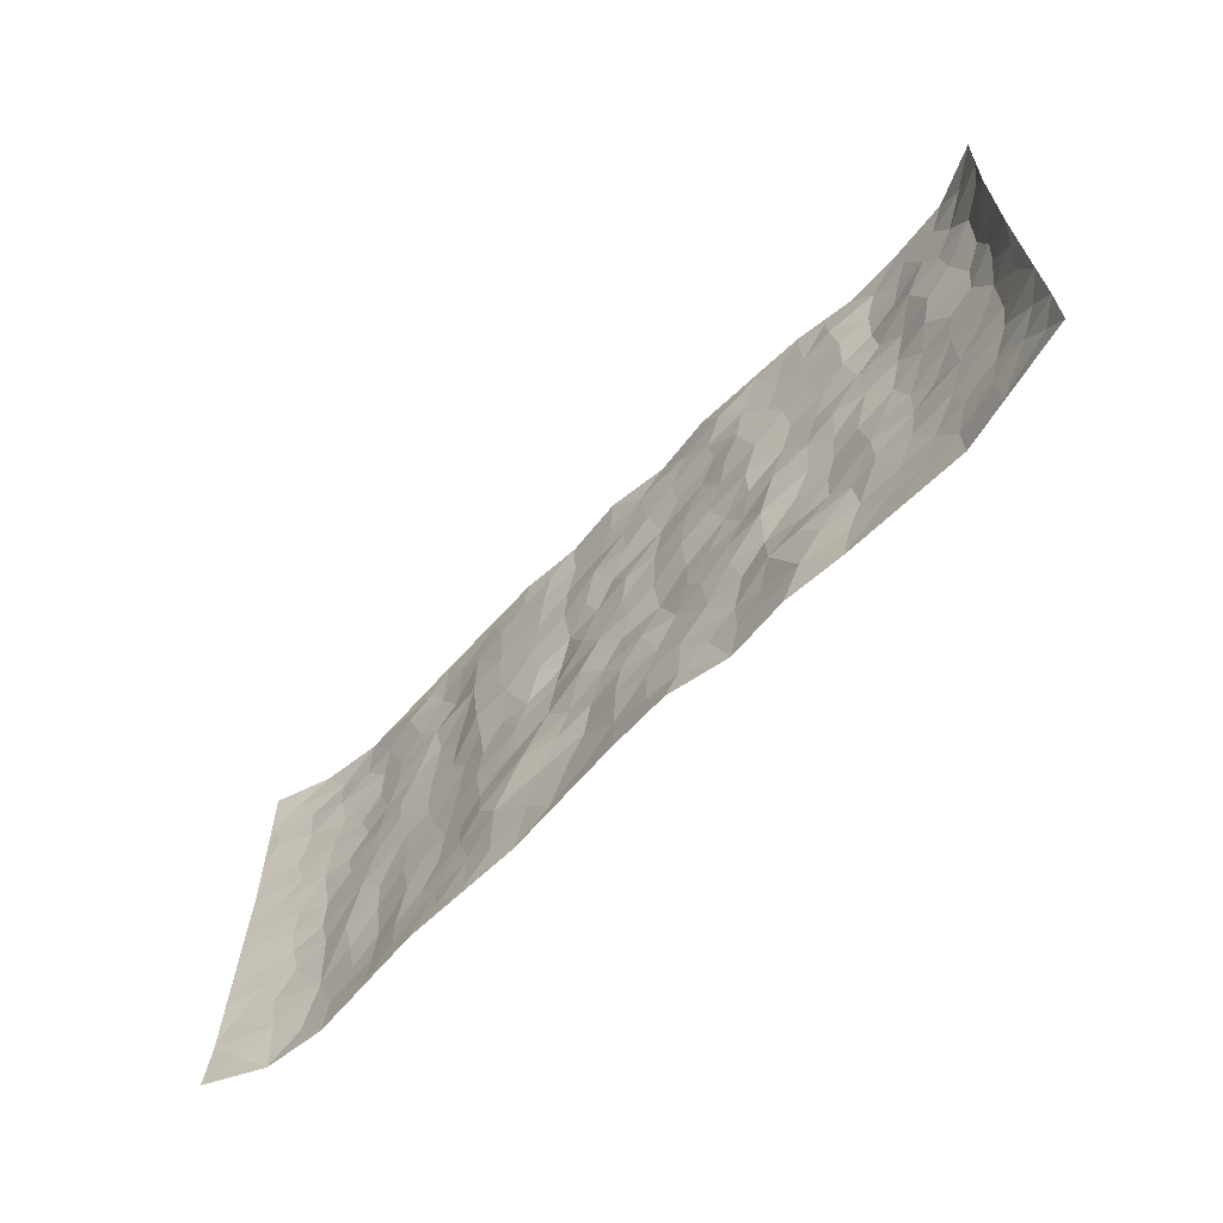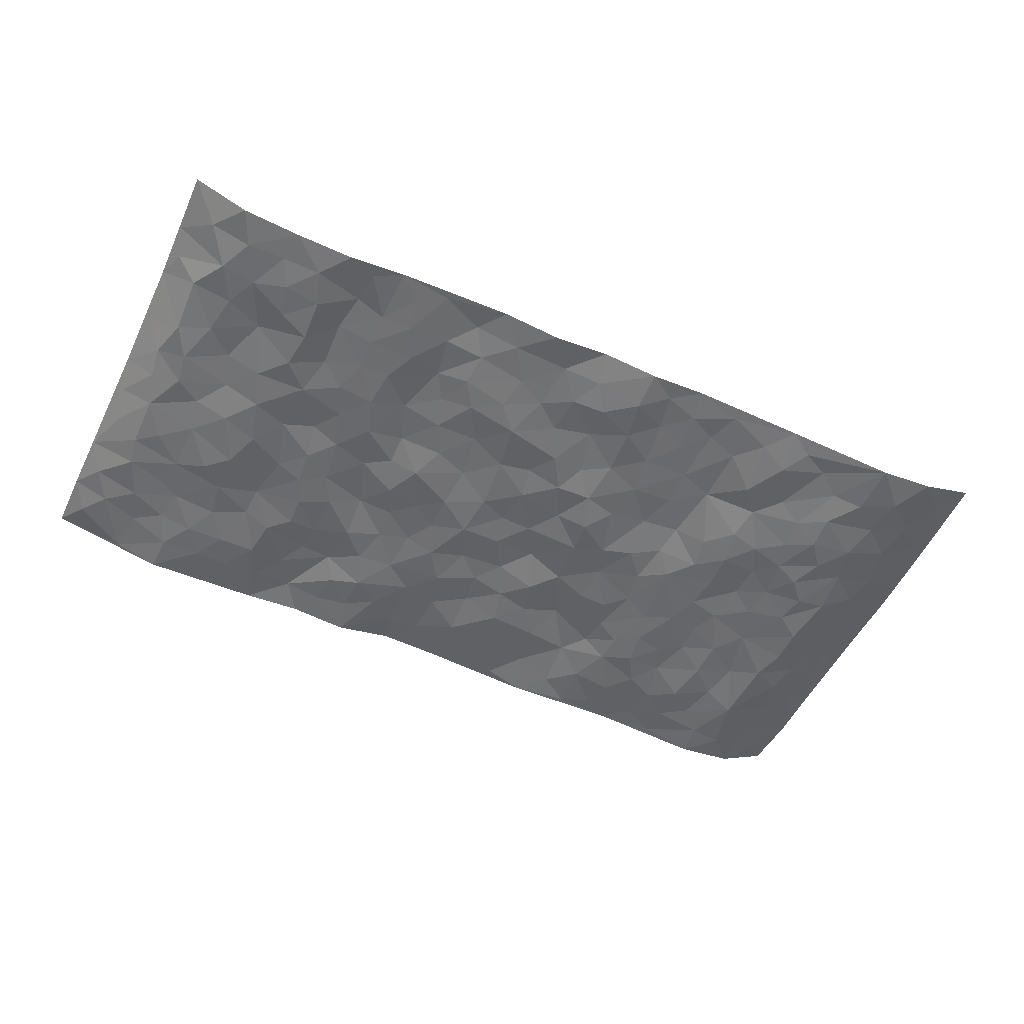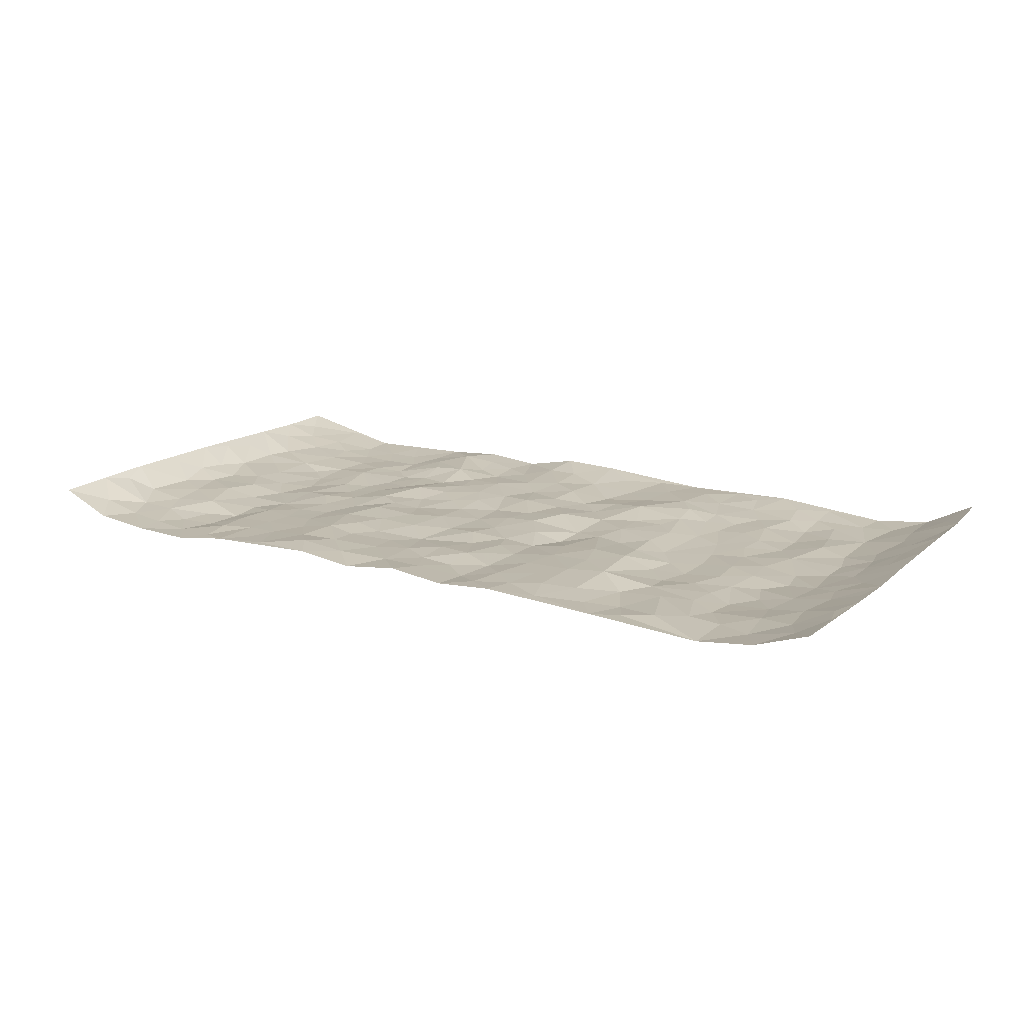
<metadata>
{"format":"obj","ext":"obj","renderer":"f3d","projection":"perspective","resolution":1024,"background":"white","views":[{"elev":-64.4,"azim":45.7,"up":"+Y"},{"elev":-53.1,"azim":154.9,"up":"+Z"},{"elev":16.1,"azim":-148.1,"up":"+Z"}]}
</metadata>
<code>
v -0.9707 0.003533 0.05981
v -0.9753 0.9988 0.04534
v 0.9787 0.002413 0.04174
v 0.9747 0.9981 0.04927
v -0.8001 0.3927 -0.01316
v -0.9753 0.5003 0.04301
v -0.8602 0.3581 0.0009838
v -8.737e-05 0.00256 0.01785
v -0.974 0.252 0.0479
v -0.9212 0.3386 0.02439
v -0.739 0.001175 -0.01192
v -0.9744 0.1276 0.04957
v -0.7137 0.2923 -0.007391
v -0.8611 0.002181 0.003335
v -0.8441 0.2887 -0.003769
v -0.4931 0.001125 0.007587
v -0.9552 0.1896 0.03917
v -0.2952 0.1664 0.01113
v -0.78 0.3219 -0.01377
v -0.865 0.1208 0.00688
v -0.9228 0.06498 0.02938
v -0.8004 0.06411 -0.01081
v -0.676 0.1263 -0.0117
v -0.728 0.07431 -0.01298
v -0.8754 0.2079 0.009706
v -0.9093 0.2709 0.02201
v -0.7733 0.1769 -0.01556
v -0.6954 0.2092 -0.01231
v -0.8663 0.4885 0.002793
v -0.9744 0.3761 0.04543
v -0.7372 0.9983 -0.01148
v -0.539 0.2216 -0.006144
v 0.2616 0.158 -0.006667
v -0.977 0.7493 0.04104
v -0.3688 0.3924 -0.001032
v -0.7854 0.7532 -0.008601
v -0.8018 0.8316 -0.001545
v -0.5837 0.442 -0.0123
v -0.6023 0.6057 -0.00989
v -0.4928 0.9982 0.0005375
v -0.9555 0.687 0.03287
v -0.6641 0.5625 -0.009638
v -0.3935 0.7534 0.007021
v -0.5113 0.2791 -0.00813
v -0.4614 0.2242 -0.009264
v -0.4974 0.1612 -0.007434
v -0.4497 0.6362 -0.01134
v -0.3687 0.5591 0.0003092
v 0.1662 0.4739 -0.004203
v -0.336 0.2204 0.01019
v -0.2115 0.6101 -0.001662
v -0.378 0.6283 0.006361
v -0.304 0.05687 0.005265
v -0.6297 0.7105 -0.01255
v -0.3967 0.1934 -0.001605
v -0.8736 0.6181 0.007664
v -0.03833 0.3484 0.0008567
v 0.05773 0.34 0.003198
v 0.2995 0.451 -0.004437
v -0.09678 0.5517 -0.001155
v -0.1665 0.5558 -0.01453
v 0.09208 0.6303 -0.00302
v -0.6354 0.3457 -0.01381
v -0.7517 0.574 -0.01421
v -0.9494 0.8101 0.03513
v -0.5624 0.1284 -0.006907
v -0.3698 0.01144 0.004076
v -0.7988 0.4664 -0.01357
v -0.6196 0.1713 -0.01709
v -0.6176 0.01762 -0.00313
v -0.2465 0.001062 0.0008732
v -0.6185 0.08739 -0.009488
v -0.5496 0.05255 0.0001788
v -0.4339 0.03657 0.00326
v -0.4534 0.103 -0.003121
v -0.8928 0.6861 0.01294
v -0.9685 0.8741 0.04068
v -0.7397 0.5091 -0.01311
v -0.0005474 0.9973 0.01347
v -0.8054 0.6756 -0.004264
v -0.564 0.3144 -0.009358
v -0.5143 0.4606 -0.0129
v 0.005753 0.5715 -0.002711
v -0.05022 0.4831 0.001703
v 0.002777 0.4199 -0.003831
v -0.1249 0.128 -0.001508
v -0.5713 0.67 -0.01255
v -0.9156 0.5625 0.01807
v -0.7351 0.6913 -0.01523
v -0.4504 0.2961 -0.008941
v -0.6336 0.2668 -0.01605
v -0.503 0.6885 -0.01327
v -0.1739 0.4846 -0.00901
v -0.2635 0.4355 0.001853
v -0.6497 0.6491 -0.01279
v -0.01083 0.1171 0.00295
v -0.4166 0.5098 -0.01098
v -0.3449 0.2874 0.003684
v -0.2416 0.5033 -0.002674
v -0.1812 0.3816 -0.001314
v -0.9771 0.6246 0.03961
v -0.7079 0.6228 -0.01642
v -0.8162 0.5799 -0.006556
v -0.3642 0.1094 0.00131
v -0.5233 0.5328 -0.01474
v -0.6856 0.4058 -0.008637
v -0.1305 0.3241 -0.003439
v -0.1497 0.2493 0.001898
v -0.5196 0.6115 -0.01686
v 0.109 0.7288 -0.007239
v -0.003872 0.2151 0.005967
v -0.073 0.2733 -0.003453
v 0.00473 0.2886 0.001865
v -0.4308 0.3629 -0.007274
v -0.1976 0.1838 0.002512
v -0.6566 0.4878 -0.009623
v -0.5585 0.3806 -0.01075
v -0.4937 0.3909 -0.01119
v -0.3091 0.5237 -0.002539
v -0.2598 0.3495 0.0002545
v -0.3567 0.4664 -0.002181
v -0.2269 0.2708 0.01257
v -0.09144 0.4114 0.007475
v -0.5967 0.5313 -0.008028
v -0.09239 0.1982 -0.006846
v -0.2147 0.09307 0.006364
v -0.4004 0.2573 -0.00299
v -0.9256 0.4381 0.0261
v -0.8687 0.421 0.004962
v 0.09231 0.4228 -0.008736
v 0.2094 0.238 0.0003956
v 0.08255 0.517 -0.006251
v 0.01925 0.4881 -0.0007316
v 0.1666 0.3932 -0.0003084
v 0.7956 0.4966 -0.003323
v 0.2211 0.434 -0.0003799
v 0.2676 0.3138 0.002622
v 0.1608 0.5672 0.001071
v 0.1229 0.9977 -0.002269
v -0.2946 0.6189 0.005922
v 0.4271 0.8795 -0.0006181
v 0.4932 0.9978 0.001868
v -0.2162 0.7807 0.003989
v -0.05925 0.8638 -0.003935
v -0.3232 0.3478 4.757e-05
v -0.4606 0.5656 -0.0138
v -0.07445 0.0528 0.006202
v -0.159 0.02189 0.005045
v 0.1243 0.00356 0.02148
v 0.01301 0.8596 -0.0006097
v -0.01743 0.6997 -0.003584
v 0.4242 0.1977 0.005287
v 0.3428 0.2902 -0.004055
v 0.5954 0.5262 -0.0114
v 0.5283 0.5467 -0.004872
v 0.4582 0.136 0.003071
v 0.525 0.228 -0.013
v 0.416 0.362 -0.009079
v 0.02217 0.6408 0.002169
v -0.06016 0.6274 -0.004331
v -0.1481 0.7296 -0.0008096
v -0.08763 0.6929 0.001109
v -0.06119 0.7911 0.004646
v -0.1376 0.6331 -0.008353
v 0.02055 0.7743 0.001168
v 0.2464 0.9978 0.01175
v -0.01958 0.9261 0.003313
v -0.2715 0.846 0.006441
v -0.201 0.88 0.006174
v -0.3184 0.7804 0.007064
v -0.247 0.9983 0.01067
v -0.2299 0.6956 0.002034
v -0.3203 0.6995 0.006086
v -0.1416 0.8295 -0.002329
v -0.1237 0.9985 0.001135
v 0.2193 0.7456 -0.0009701
v 0.1744 0.667 0.001312
v 0.329 0.5946 0.00613
v 0.2626 0.523 -0.005054
v 0.2677 0.6655 0.003059
v 0.4269 0.7439 -0.003609
v 0.3581 0.6827 0.004996
v 0.2875 0.7328 0.00718
v 0.06841 0.9282 0.004974
v 0.07892 0.8225 0.0007822
v 0.146 0.8573 0.002522
v 0.2518 0.8728 0.006963
v 0.3237 0.7929 0.008914
v 0.2333 0.5953 0.001534
v -0.8835 0.8676 0.01099
v -0.685 0.8168 -0.01495
v -0.8708 0.7749 0.009246
v -0.8589 0.9986 0.004442
v -0.9217 0.94 0.02335
v -0.8136 0.9213 -0.00633
v -0.7363 0.8854 -0.01043
v -0.6089 0.9292 -0.001955
v -0.6653 0.8857 -0.00624
v -0.6903 0.746 -0.01779
v -0.5634 0.8141 -0.002345
v -0.6248 0.7811 -0.009866
v -0.5144 0.9008 -0.009962
v -0.3947 0.8778 0.004369
v -0.5487 0.96 -0.004211
v -0.4674 0.8154 -0.009314
v -0.446 0.936 -0.0006695
v -0.3482 0.9726 0.005929
v -0.5147 0.7603 -0.004287
v -0.3233 0.901 0.008682
v -0.261 0.9303 0.007565
v 0.1571 0.7845 -0.002532
v 0.2563 0.8039 0.002233
v 0.1893 0.9327 0.005049
v 0.3953 0.8117 -0.0005714
v 0.3393 0.8803 0.006656
v 0.384 0.9819 0.006424
v 0.2905 0.9369 0.0156
v 0.4447 0.9475 0.001804
v 0.3831 0.4935 0.002134
v 0.3277 0.5286 0.0009037
v 0.4868 0.6039 -0.007755
v 0.4345 0.6643 -0.006979
v 0.4081 0.5879 -0.006335
v 0.3546 0.1912 0.008865
v 0.4836 0.335 -0.01386
v 0.4622 0.5225 -0.007362
v 0.3492 0.388 0.005196
v -0.1259 0.9146 -0.005152
v -0.1853 0.9577 0.005337
v 0.3226 0.1341 -0.00181
v 0.6144 0.01513 -0.007354
v 0.2018 0.3336 0.002303
v 0.2728 0.3851 0.003162
v 0.5863 0.2481 -0.007858
v 0.7381 0.9981 -0.01169
v 0.9757 0.2512 0.04456
v 0.4954 0.8116 -0.00409
v 0.7224 0.4873 -0.01473
v 0.4917 0.7464 -0.005799
v 0.9712 0.4999 0.05279
v 0.6724 0.2943 -0.01341
v 0.5123 0.4683 -0.01224
v 0.7819 0.3112 -0.007068
v 0.5645 0.4159 -0.01126
v 0.4912 0.002491 -0.00279
v 0.08982 0.2521 -0.002578
v 0.5067 0.07756 -0.007168
v 0.1349 0.319 -0.003575
v 0.4182 0.2669 -0.007833
v 0.8782 0.2653 0.003196
v 0.6451 0.4618 -0.01883
v 0.58 0.08265 -0.01177
v 0.4514 0.4263 -0.009175
v 0.6107 0.3719 -0.01189
v 0.2881 0.2331 -0.001472
v 0.4802 0.2718 -0.01366
v 0.2658 0.07918 -0.002525
v 0.3689 0.00276 0.006693
v 0.2461 0.002543 -0.003673
v 0.202 0.1151 -0.001898
v 0.06799 0.1698 0.00583
v 0.1454 0.1899 0.001174
v 0.615 0.148 -0.01413
v 0.7809 0.4228 -0.008065
v 0.7516 0.2216 -0.006142
v 0.6536 0.08127 -0.01272
v 0.6728 0.3846 -0.01914
v 0.722 0.3392 -0.01645
v 0.8903 0.3263 0.005361
v 0.749 0.5672 -0.003134
v 0.6953 0.1462 -0.01301
v 0.7668 0.1505 -0.004598
v 0.8448 0.3676 -0.002186
v 0.9419 0.3499 0.02983
v 0.8905 0.4386 0.006001
v 0.585 0.3134 -0.005746
v 0.8235 0.1066 0.004359
v 0.3341 0.06413 0.002938
v 0.4133 0.06951 0.009731
v 0.07148 0.07796 0.01013
v 0.1437 0.07287 0.008652
v 0.9701 0.7491 0.05549
v 0.7353 0.07984 -0.01083
v 0.6582 0.2162 -0.01125
v 0.9569 0.4248 0.04156
v 0.9099 0.509 0.0145
v 0.8124 0.2507 -0.00163
v 0.5347 0.1488 -0.01286
v 0.7376 0.002136 -0.01011
v 0.5054 0.3944 -0.01336
v 0.9421 0.06435 0.02606
v 0.9782 0.1269 0.04048
v 0.8439 0.1807 0.001975
v 0.9016 0.125 0.01486
v 0.8316 0.009829 0.009519
v 0.9396 0.1889 0.02423
v 0.6705 0.5556 -0.01819
v 0.6967 0.6326 -0.0141
v 0.5893 0.6357 -0.01496
v 0.8308 0.6912 0.0002957
v 0.6355 0.771 -0.021
v 0.9524 0.6246 0.04256
v 0.7716 0.6415 0.0006803
v 0.8601 0.5949 5.551e-06
v 0.7376 0.7438 -0.003853
v 0.851 0.5303 -0.001779
v 0.9183 0.5738 0.01947
v 0.8968 0.6591 0.008021
v 0.6446 0.692 -0.01923
v 0.5701 0.7234 -0.007484
v 0.5133 0.6744 -0.00903
v 0.8588 0.852 -0.0007826
v 0.7172 0.8707 -0.0176
v 0.8169 0.7765 -0.00207
v 0.902 0.7777 0.01121
v 0.7854 0.8439 -0.006543
v 0.9699 0.8736 0.05084
v 0.6989 0.8019 -0.01713
v 0.9513 0.8108 0.03995
v 0.7464 0.9312 -0.01134
v 0.861 0.9983 0.0005372
v 0.6152 0.9977 -0.01537
v 0.826 0.9256 -0.004557
v 0.9102 0.9277 0.01735
v 0.6659 0.9341 -0.01798
v 0.5617 0.901 -0.0009803
v 0.4959 0.8808 -0.0007428
v 0.5545 0.9692 -0.004938
v 0.5749 0.8213 -0.00459
v 0.6403 0.8604 -0.01932
f 29 6 128
f 12 21 20
f 26 10 9
f 55 45 46
f 27 19 15
f 26 9 17
f 101 6 88
f 12 1 21
f 7 15 19
f 125 86 96
f 84 123 85
f 129 29 128
f 25 27 15
f 12 20 17
f 73 75 66
f 22 14 11
f 26 17 25
f 9 12 17
f 25 15 26
f 5 129 7
f 52 146 48
f 55 18 50
f 7 19 5
f 20 27 25
f 124 82 105
f 41 76 34
f 20 14 22
f 14 20 21
f 14 21 1
f 24 22 11
f 24 27 22
f 72 66 69
f 69 32 91
f 70 24 11
f 24 23 27
f 17 20 25
f 27 20 22
f 10 15 7
f 10 26 15
f 23 28 27
f 27 13 19
f 28 23 69
f 13 27 28
f 119 121 94
f 10 7 129
f 6 30 128
f 9 10 30
f 36 192 80
f 80 102 89
f 118 81 44
f 64 103 78
f 115 126 86
f 45 32 46
f 91 63 13
f 129 68 29
f 95 87 54
f 95 54 199
f 202 40 204
f 82 97 105
f 29 88 6
f 18 55 104
f 148 126 71
f 38 82 124
f 50 18 122
f 117 82 38
f 5 19 106
f 82 117 118
f 80 64 102
f 127 45 55
f 194 77 190
f 98 35 114
f 39 124 105
f 127 50 98
f 106 19 13
f 66 75 46
f 39 95 42
f 63 117 38
f 95 89 102
f 101 56 76
f 51 140 99
f 18 53 126
f 62 83 132
f 45 127 90
f 112 113 57
f 103 29 68
f 130 85 58
f 109 39 105
f 35 94 121
f 113 246 58
f 151 165 163
f 120 100 94
f 114 127 98
f 192 190 65
f 95 39 87
f 36 191 37
f 67 104 74
f 56 101 88
f 13 63 106
f 192 34 76
f 268 241 243
f 108 115 125
f 93 84 60
f 133 84 85
f 156 288 157
f 101 76 41
f 80 103 64
f 105 97 146
f 99 61 51
f 92 109 47
f 125 96 111
f 158 227 153
f 75 104 55
f 69 66 32
f 81 91 32
f 106 78 68
f 42 64 78
f 77 34 65
f 24 70 72
f 75 73 16
f 16 71 67
f 2 34 77
f 13 28 91
f 103 56 88
f 56 80 76
f 72 69 23
f 11 16 70
f 16 73 70
f 16 67 74
f 115 18 126
f 24 72 23
f 73 72 70
f 16 74 75
f 72 73 66
f 32 45 44
f 84 83 60
f 66 46 32
f 78 106 116
f 117 63 81
f 67 53 104
f 103 68 78
f 69 91 28
f 36 80 89
f 106 38 116
f 106 68 5
f 81 118 117
f 62 132 138
f 32 44 81
f 53 67 71
f 57 58 85
f 123 100 107
f 93 60 61
f 33 230 224
f 8 96 147
f 132 133 130
f 140 48 119
f 93 100 123
f 122 98 50
f 164 60 160
f 53 71 126
f 125 112 108
f 193 194 195
f 75 55 46
f 63 91 81
f 56 103 80
f 196 198 31
f 18 104 53
f 121 48 97
f 38 106 63
f 118 97 82
f 97 35 121
f 51 172 140
f 130 134 49
f 87 39 109
f 288 252 263
f 97 114 35
f 47 43 92
f 57 113 58
f 248 130 58
f 34 101 41
f 114 90 127
f 116 124 42
f 145 94 35
f 118 114 97
f 167 79 175
f 98 145 35
f 85 123 57
f 43 47 52
f 199 36 89
f 42 78 116
f 159 83 62
f 88 29 103
f 74 104 75
f 118 44 90
f 173 140 172
f 42 95 102
f 190 192 37
f 65 190 77
f 89 95 199
f 125 111 112
f 92 87 109
f 18 115 122
f 177 180 176
f 112 57 107
f 109 105 146
f 93 94 100
f 285 286 275
f 96 86 147
f 137 232 131
f 57 123 107
f 87 92 208
f 49 134 136
f 132 130 49
f 161 164 162
f 50 127 55
f 122 108 107
f 122 107 100
f 48 140 52
f 118 90 114
f 99 119 94
f 123 84 93
f 36 37 192
f 48 121 119
f 120 122 100
f 39 42 124
f 38 124 116
f 248 58 246
f 44 45 90
f 98 122 120
f 146 52 47
f 94 93 99
f 168 209 170
f 212 183 188
f 202 197 200
f 42 102 64
f 107 108 112
f 99 93 61
f 8 280 96
f 112 111 113
f 125 115 86
f 115 108 122
f 128 30 10
f 5 68 129
f 10 129 128
f 132 49 138
f 83 84 133
f 130 133 85
f 83 133 132
f 248 134 130
f 156 152 224
f 151 110 165
f 212 186 211
f 153 224 249
f 254 251 244
f 246 261 262
f 225 158 249
f 49 136 179
f 185 184 150
f 214 188 181
f 181 188 182
f 161 163 174
f 143 170 172
f 110 211 185
f 184 79 167
f 174 228 169
f 62 110 159
f 163 150 144
f 210 169 229
f 170 143 168
f 176 211 110
f 98 120 145
f 94 145 120
f 48 146 97
f 109 146 47
f 148 86 126
f 147 86 148
f 71 8 148
f 8 147 148
f 244 276 254
f 232 136 134
f 174 143 161
f 60 83 160
f 163 162 151
f 159 160 83
f 261 281 262
f 259 281 149
f 219 220 59
f 246 113 111
f 33 255 131
f 157 256 152
f 137 255 153
f 230 278 279
f 262 260 33
f 154 155 242
f 131 255 137
f 248 131 232
f 281 280 149
f 259 258 278
f 220 179 59
f 159 151 160
f 162 160 151
f 164 61 60
f 228 174 144
f 144 174 163
f 159 110 151
f 161 172 164
f 186 184 185
f 161 162 163
f 61 164 51
f 160 162 164
f 187 217 213
f 150 163 165
f 205 202 200
f 79 184 139
f 170 43 173
f 174 169 143
f 161 143 172
f 167 144 150
f 176 180 183
f 172 170 173
f 223 226 221
f 185 150 165
f 99 140 119
f 207 206 203
f 172 51 164
f 43 52 173
f 173 52 140
f 167 175 228
f 228 229 169
f 210 168 169
f 177 110 62
f 189 138 179
f 62 138 177
f 136 232 233
f 181 182 222
f 150 184 167
f 178 180 189
f 49 179 138
f 177 138 189
f 180 178 182
f 178 179 220
f 307 308 304
f 222 223 221
f 215 187 188
f 176 183 212
f 187 213 186
f 214 215 188
f 185 211 186
f 237 181 239
f 182 188 183
f 110 185 165
f 216 215 141
f 211 176 212
f 182 183 180
f 176 110 177
f 213 184 186
f 178 189 179
f 177 189 180
f 195 190 37
f 197 198 200
f 195 194 190
f 34 192 65
f 80 192 76
f 37 196 195
f 194 2 77
f 193 2 194
f 196 37 191
f 31 193 195
f 198 196 191
f 31 195 196
f 199 201 191
f 197 204 31
f 198 191 201
f 31 198 197
f 201 199 54
f 36 199 191
f 54 208 201
f 208 43 205
f 208 54 87
f 198 201 200
f 206 205 203
f 43 170 203
f 210 207 209
f 40 202 206
f 31 204 40
f 197 202 204
f 208 205 200
f 43 203 205
f 205 206 202
f 203 209 207
f 171 40 207
f 40 206 207
f 208 200 201
f 43 208 92
f 170 209 203
f 168 143 169
f 207 210 171
f 168 210 209
f 188 187 212
f 212 187 186
f 166 139 213
f 184 213 139
f 237 214 181
f 215 214 141
f 216 141 218
f 213 217 166
f 142 166 216
f 217 216 166
f 187 215 217
f 216 217 215
f 237 141 214
f 142 216 218
f 223 222 182
f 179 136 59
f 223 220 219
f 267 238 251
f 237 327 141
f 223 182 178
f 158 290 253
f 220 223 178
f 59 233 227
f 233 59 136
f 248 246 131
f 153 249 158
f 251 254 267
f 223 219 226
f 111 261 246
f 297 251 238
f 276 256 157
f 167 228 144
f 229 228 175
f 175 171 229
f 229 171 210
f 260 257 33
f 265 271 272
f 266 289 283
f 269 243 250
f 249 224 152
f 266 283 271
f 227 233 137
f 253 227 158
f 325 313 320
f 135 264 275
f 310 329 239
f 270 298 297
f 249 256 225
f 275 273 269
f 311 222 221
f 155 154 299
f 234 276 157
f 310 311 299
f 222 239 181
f 221 226 155
f 266 263 252
f 242 290 244
f 264 273 275
f 273 264 243
f 242 244 154
f 276 290 225
f 288 234 157
f 240 282 302
f 275 286 306
f 225 290 158
f 234 263 284
f 241 254 276
f 233 232 137
f 137 153 227
f 264 135 238
f 244 251 154
f 260 259 257
f 227 253 219
f 33 224 255
f 154 297 299
f 240 302 307
f 297 154 251
f 264 268 243
f 253 226 219
f 271 284 263
f 277 294 293
f 290 242 253
f 241 234 284
f 59 227 219
f 242 155 226
f 252 245 231
f 157 152 156
f 257 230 33
f 152 256 249
f 278 230 257
f 262 33 131
f 224 153 255
f 259 278 257
f 134 248 232
f 230 279 224
f 96 261 111
f 261 96 280
f 280 281 261
f 246 262 131
f 252 247 245
f 268 267 241
f 283 277 272
f 288 247 252
f 275 274 285
f 295 291 294
f 267 268 264
f 263 234 288
f 309 310 299
f 290 276 244
f 283 272 271
f 267 254 241
f 265 243 241
f 236 240 285
f 297 238 270
f 303 305 298
f 241 276 234
f 221 155 299
f 272 277 293
f 250 243 287
f 286 285 240
f 284 271 265
f 271 263 266
f 295 3 291
f 225 256 276
f 241 284 265
f 289 266 231
f 3 292 291
f 321 235 323
f 293 294 296
f 279 278 258
f 245 279 258
f 279 156 224
f 260 281 259
f 280 8 149
f 262 281 260
f 231 266 252
f 267 264 238
f 306 304 270
f 283 289 295
f 243 269 273
f 236 269 250
f 294 292 296
f 274 236 285
f 269 274 275
f 250 287 293
f 245 289 231
f 236 274 269
f 156 279 247
f 242 226 253
f 247 279 245
f 243 265 287
f 288 156 247
f 265 272 293
f 296 292 236
f 293 287 265
f 295 294 277
f 277 283 295
f 236 250 296
f 289 3 295
f 292 294 291
f 293 296 250
f 300 304 308
f 325 320 235
f 329 330 326
f 270 304 303
f 270 303 298
f 309 305 301
f 135 306 270
f 299 297 298
f 298 309 299
f 238 135 270
f 300 314 305
f 303 300 305
f 304 306 307
f 300 303 304
f 282 319 315
f 322 325 235
f 275 306 135
f 307 306 286
f 240 307 286
f 308 307 302
f 302 282 308
f 308 282 315
f 305 309 298
f 310 309 301
f 310 301 329
f 310 239 311
f 222 311 239
f 299 311 221
f 319 312 315
f 312 323 316
f 301 305 318
f 305 314 316
f 300 308 315
f 316 314 312
f 312 314 315
f 315 314 300
f 323 312 324
f 316 313 318
f 282 4 317
f 330 313 325
f 4 321 324
f 235 320 323
f 282 317 319
f 312 319 317
f 326 325 322
f 316 320 313
f 316 318 305
f 142 218 327
f 327 218 141
f 316 323 320
f 324 312 317
f 4 324 317
f 321 323 324
f 318 313 330
f 328 326 322
f 326 327 329
f 329 327 237
f 326 328 327
f 322 142 328
f 327 328 142
f 329 237 239
f 301 318 330
f 326 330 325
f 330 329 301

</code>
